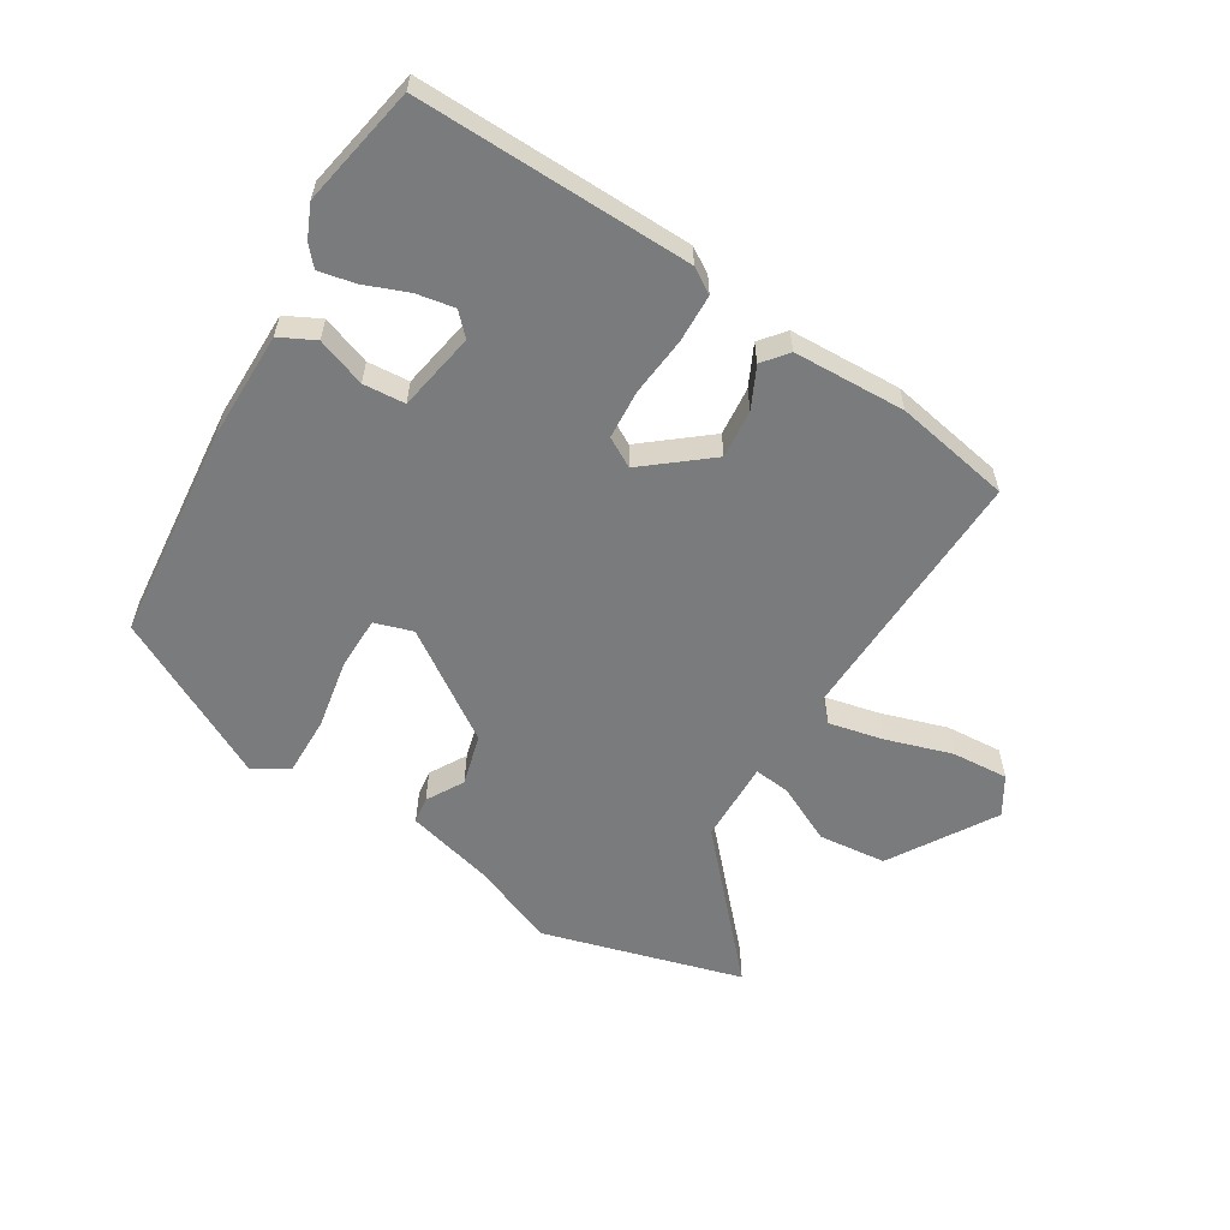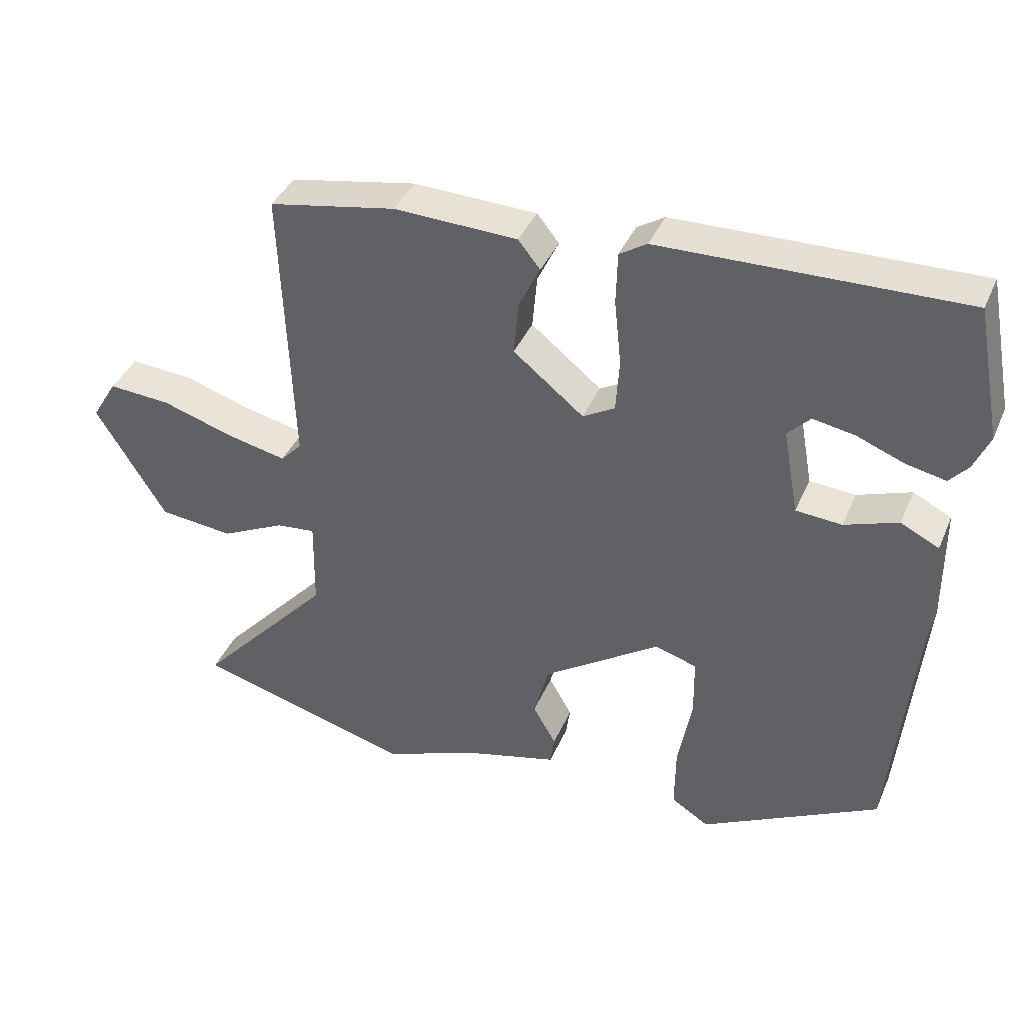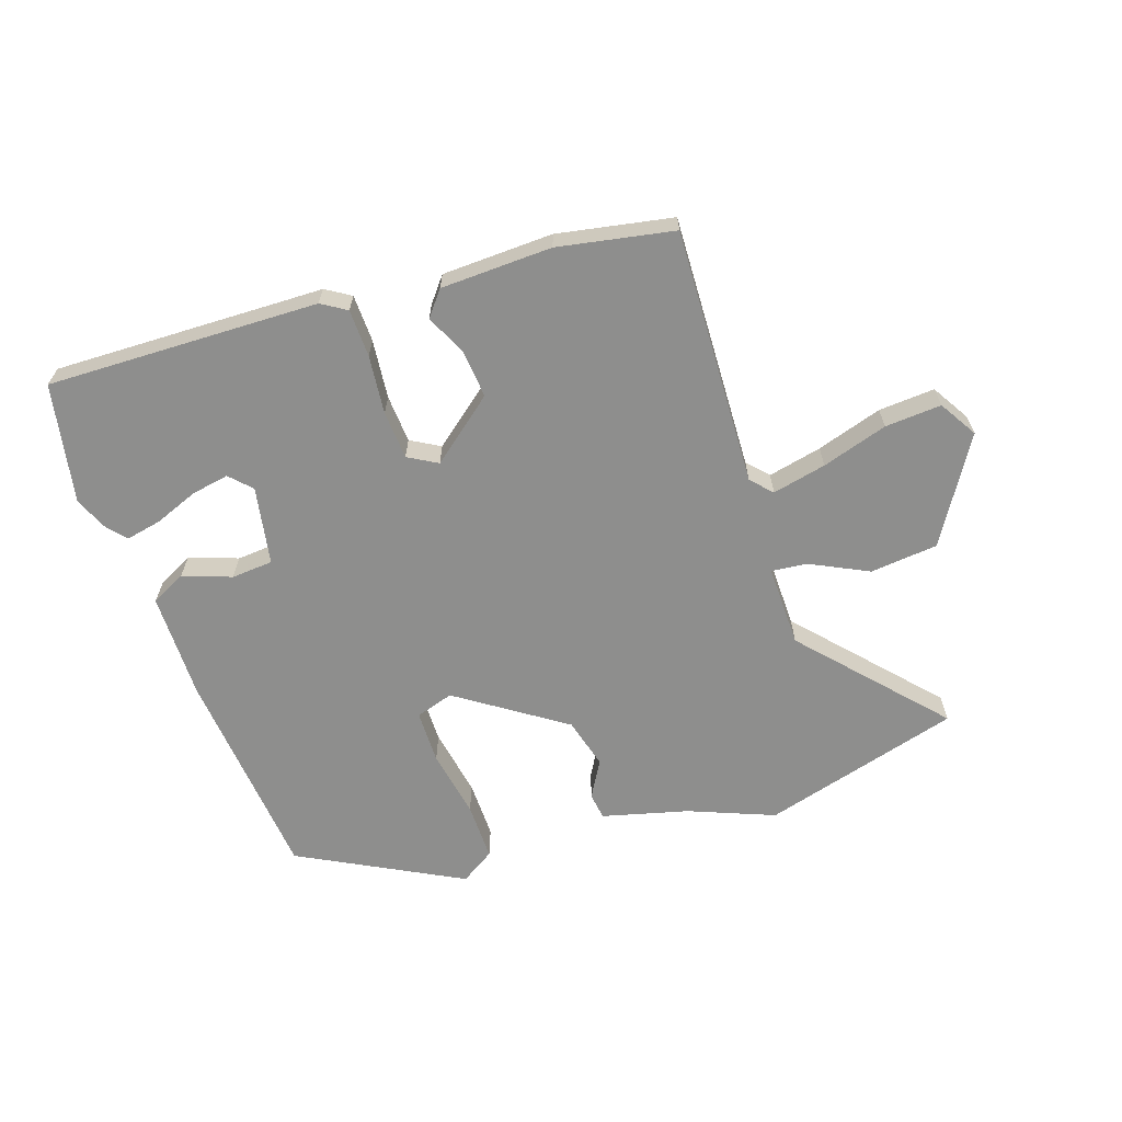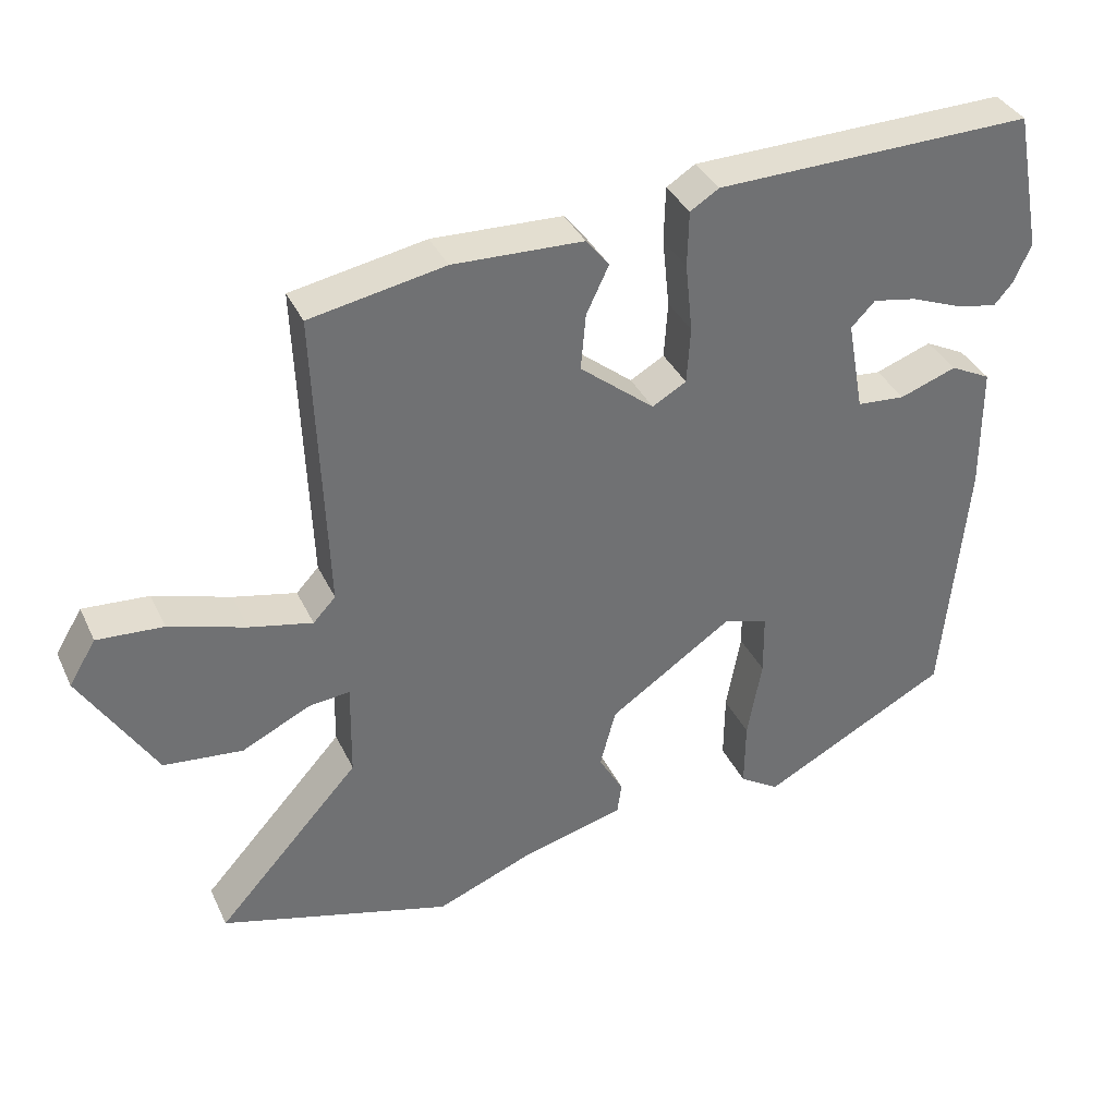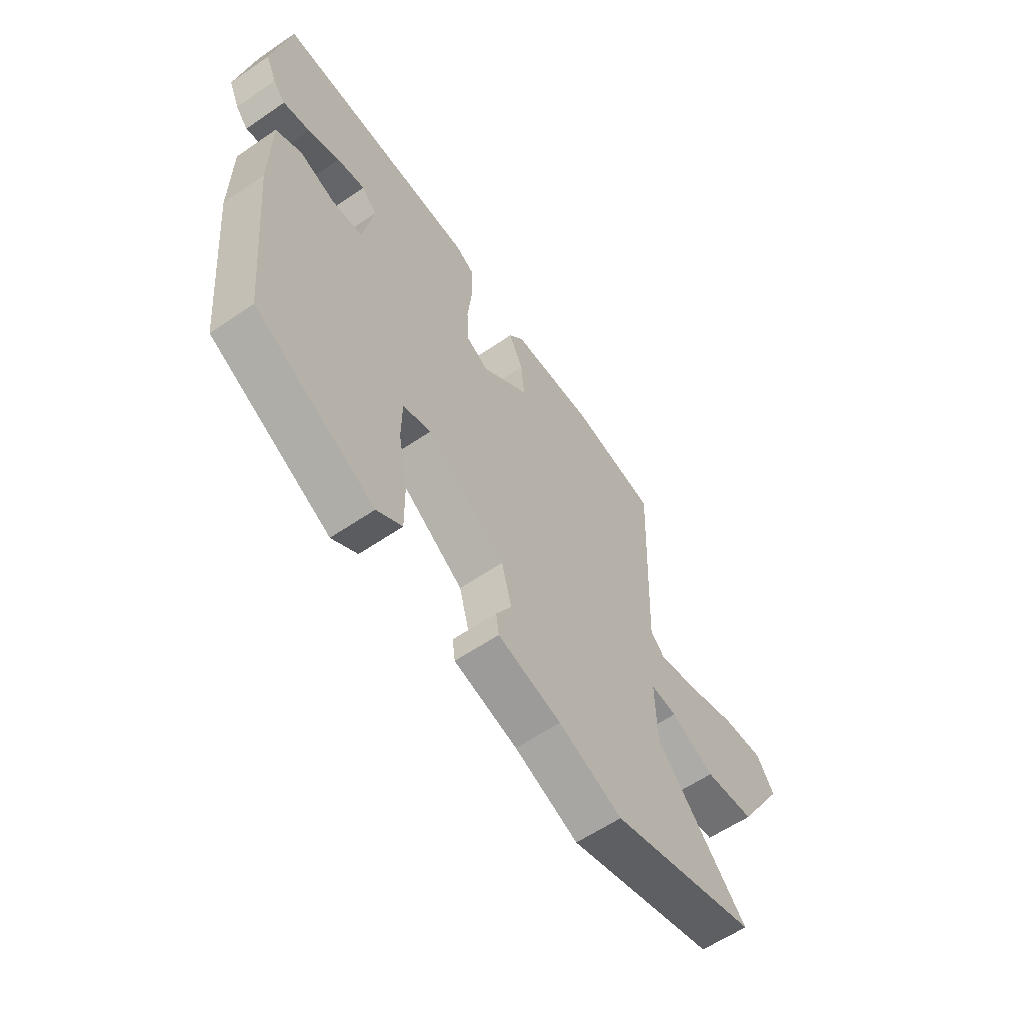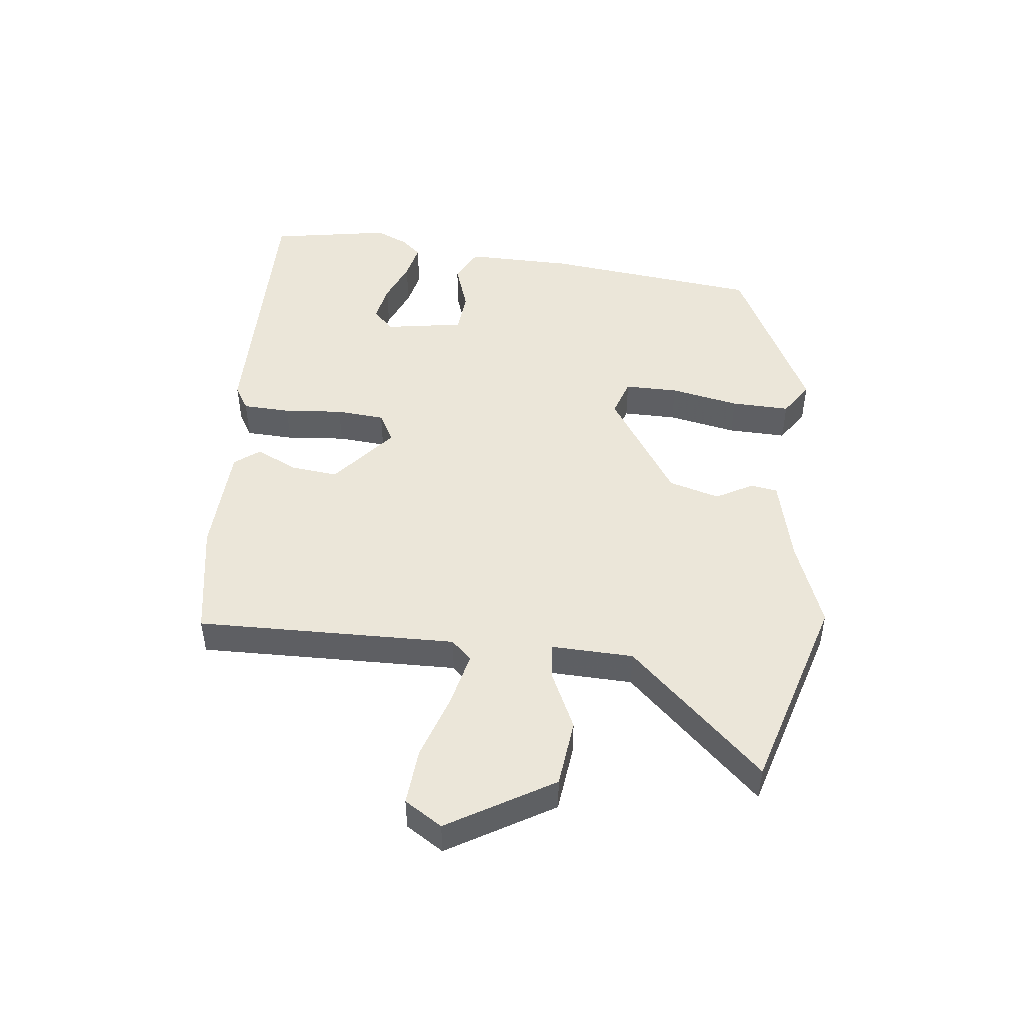
<metadata>
{"format":"obj","ext":"obj","renderer":"f3d","projection":"perspective","resolution":1024,"background":"white","views":[{"elev":-58.3,"azim":-31.3,"up":"+Y"},{"elev":39.3,"azim":-158.2,"up":"+Z"},{"elev":-64.8,"azim":18.6,"up":"+Y"},{"elev":36.2,"azim":157.1,"up":"+Z"},{"elev":-59.5,"azim":-54.9,"up":"+Z"},{"elev":47.9,"azim":97.5,"up":"+Y"}]}
</metadata>
<code>
v 0.669 0.07 -0.453
v 0.349 0.07 -0.542
v 0.211 0.07 -0.487
v 0.073 0.07 -0.451
v 0.067 0.07 -0.408
v 0.101 0.07 -0.349
v 0.079 0.07 -0.267
v -0.092 0.07 -0.151
v -0.153 0.07 -0.17
v -0.154 0.07 -0.256
v -0.134 0.07 -0.367
v -0.133 0.07 -0.461
v -0.188 0.07 -0.496
v -0.448 0.07 -0.359
v -0.481 0.07 -0.011
v -0.48 0.07 0.161
v -0.424 0.07 0.189
v -0.346 0.07 0.161
v -0.279 0.07 0.166
v -0.256 0.07 0.292
v -0.289 0.07 0.326
v -0.35 0.07 0.315
v -0.419 0.07 0.288
v -0.477 0.07 0.276
v -0.504 0.07 0.307
v -0.527 0.07 0.36
v -0.49 0.07 0.553
v -0.051 0.07 0.542
v -0.011 0.07 0.517
v -0.009 0.07 0.44
v -0.019 0.07 0.345
v -0.014 0.07 0.267
v 0.033 0.07 0.24
v 0.136 0.07 0.323
v 0.129 0.07 0.401
v 0.098 0.07 0.466
v 0.13 0.07 0.506
v 0.31 0.07 0.512
v 0.496 0.07 0.477
v 0.48 0.07 0.06
v 0.511 0.07 0.027
v 0.598 0.07 0.046
v 0.704 0.07 0.079
v 0.795 0.07 0.085
v 0.832 0.07 0.024
v 0.729 0.07 -0.143
v 0.62 0.07 -0.154
v 0.526 0.07 -0.108
v 0.469 0.07 -0.102
v 0.471 0.07 -0.234
v 0.669 0 -0.453
v 0.349 0 -0.542
v 0.211 0 -0.487
v 0.073 0 -0.451
v 0.067 0 -0.408
v 0.101 0 -0.349
v 0.079 0 -0.267
v -0.092 0 -0.151
v -0.153 0 -0.17
v -0.154 0 -0.256
v -0.134 0 -0.367
v -0.133 0 -0.461
v -0.188 0 -0.496
v -0.448 0 -0.359
v -0.481 0 -0.011
v -0.48 0 0.161
v -0.424 0 0.189
v -0.346 0 0.161
v -0.279 0 0.166
v -0.256 0 0.292
v -0.289 0 0.326
v -0.35 0 0.315
v -0.419 0 0.288
v -0.477 0 0.276
v -0.504 0 0.307
v -0.527 0 0.36
v -0.49 0 0.553
v -0.051 0 0.542
v -0.011 0 0.517
v -0.009 0 0.44
v -0.019 0 0.345
v -0.014 0 0.267
v 0.033 0 0.24
v 0.136 0 0.323
v 0.129 0 0.401
v 0.098 0 0.466
v 0.13 0 0.506
v 0.31 0 0.512
v 0.496 0 0.477
v 0.48 0 0.06
v 0.511 0 0.027
v 0.598 0 0.046
v 0.704 0 0.079
v 0.795 0 0.085
v 0.832 0 0.024
v 0.729 0 -0.143
v 0.62 0 -0.154
v 0.526 0 -0.108
v 0.469 0 -0.102
v 0.471 0 -0.234
f 46 47 48
f 45 46 48
f 44 45 48
f 43 44 48
f 42 43 48
f 41 42 48 49
f 40 41 49
f 39 40 49
f 38 39 49
f 37 38 49
f 36 37 49
f 35 36 49
f 34 35 49 50
f 29 30 31
f 28 29 31
f 27 28 31
f 26 27 31
f 24 25 26
f 23 24 26
f 22 23 26
f 21 22 26
f 21 26 31
f 20 21 31 32
f 16 17 18
f 15 16 18
f 14 15 18
f 13 14 18
f 12 13 18
f 11 12 18
f 10 11 18
f 9 10 18 19
f 20 32 33
f 19 20 33
f 9 19 33
f 8 9 33
f 3 4 5 6
f 3 6 7
f 2 3 7
f 1 2 7
f 50 1 7
f 33 34 50
f 8 33 50
f 7 8 50
f 98 97 96
f 98 96 95
f 98 95 94
f 98 94 93
f 98 93 92
f 99 98 92 91
f 99 91 90
f 99 90 89
f 99 89 88
f 99 88 87
f 99 87 86
f 99 86 85
f 100 99 85 84
f 81 80 79
f 81 79 78
f 81 78 77
f 81 77 76
f 76 75 74
f 76 74 73
f 76 73 72
f 76 72 71
f 81 76 71
f 82 81 71 70
f 68 67 66
f 68 66 65
f 68 65 64
f 68 64 63
f 68 63 62
f 68 62 61
f 68 61 60
f 69 68 60 59
f 83 82 70
f 83 70 69
f 83 69 59
f 83 59 58
f 56 55 54 53
f 57 56 53
f 57 53 52
f 57 52 51
f 57 51 100
f 100 84 83
f 100 83 58
f 100 58 57
f 1 51 52 2
f 2 52 53 3
f 3 53 54 4
f 4 54 55 5
f 5 55 56 6
f 6 56 57 7
f 7 57 58 8
f 8 58 59 9
f 9 59 60 10
f 10 60 61 11
f 11 61 62 12
f 12 62 63 13
f 13 63 64 14
f 14 64 65 15
f 15 65 66 16
f 16 66 67 17
f 17 67 68 18
f 18 68 69 19
f 19 69 70 20
f 20 70 71 21
f 21 71 72 22
f 22 72 73 23
f 23 73 74 24
f 24 74 75 25
f 25 75 76 26
f 26 76 77 27
f 27 77 78 28
f 28 78 79 29
f 29 79 80 30
f 30 80 81 31
f 31 81 82 32
f 32 82 83 33
f 33 83 84 34
f 34 84 85 35
f 35 85 86 36
f 36 86 87 37
f 37 87 88 38
f 38 88 89 39
f 39 89 90 40
f 40 90 91 41
f 41 91 92 42
f 42 92 93 43
f 43 93 94 44
f 44 94 95 45
f 45 95 96 46
f 46 96 97 47
f 47 97 98 48
f 48 98 99 49
f 49 99 100 50
f 50 100 51 1

</code>
